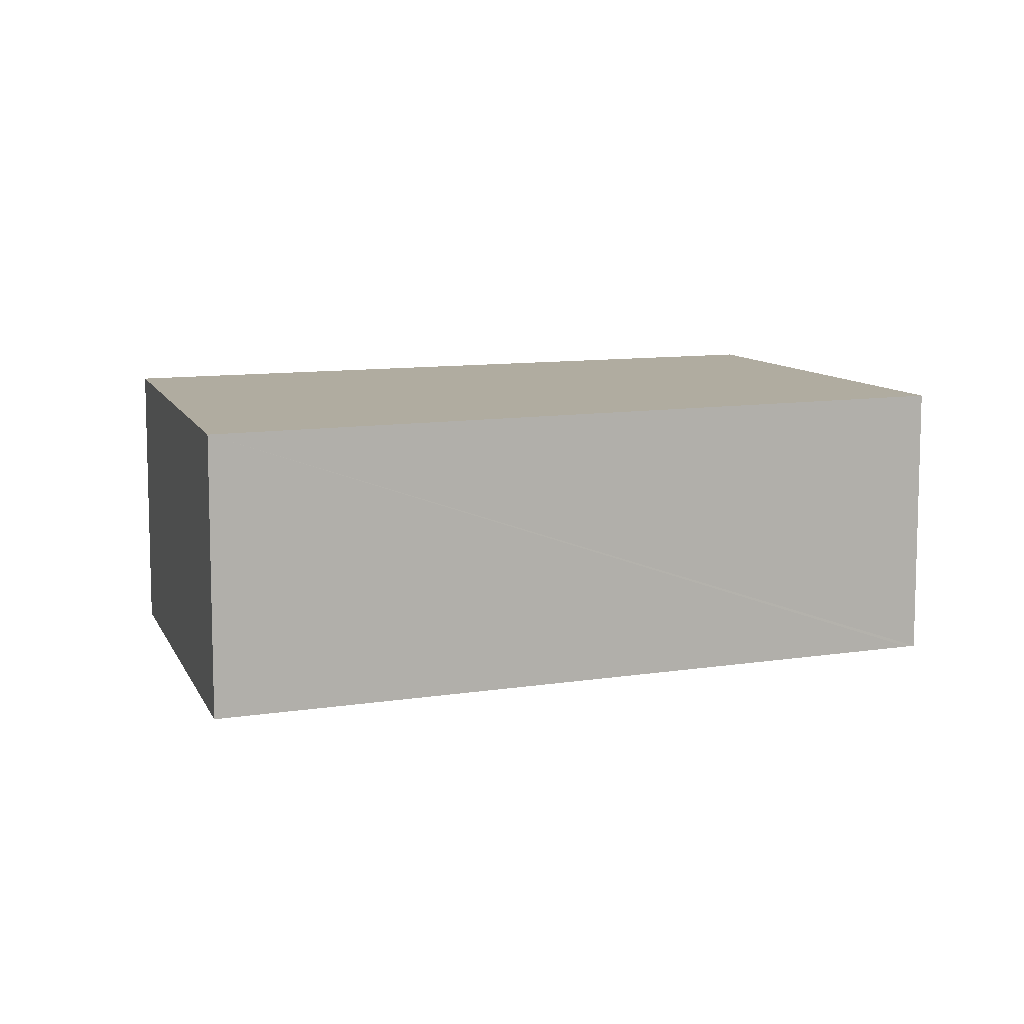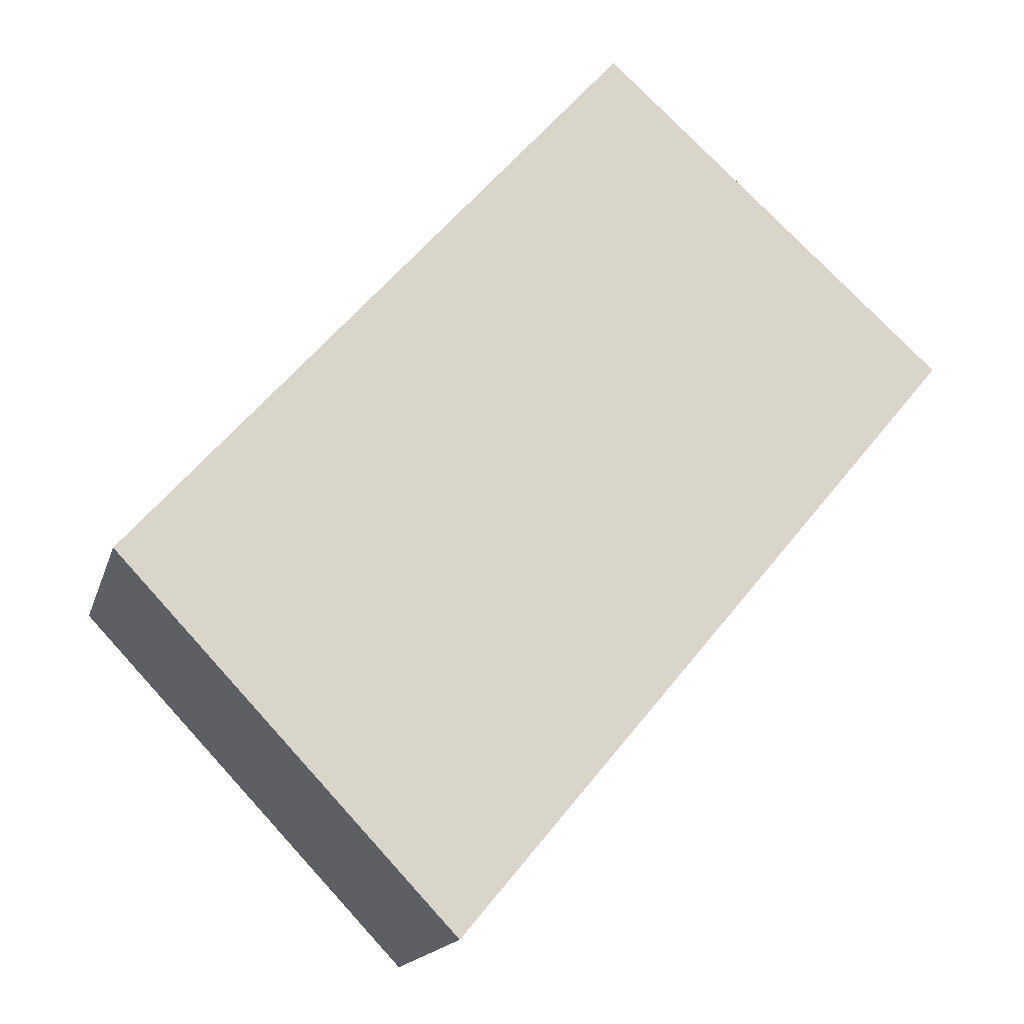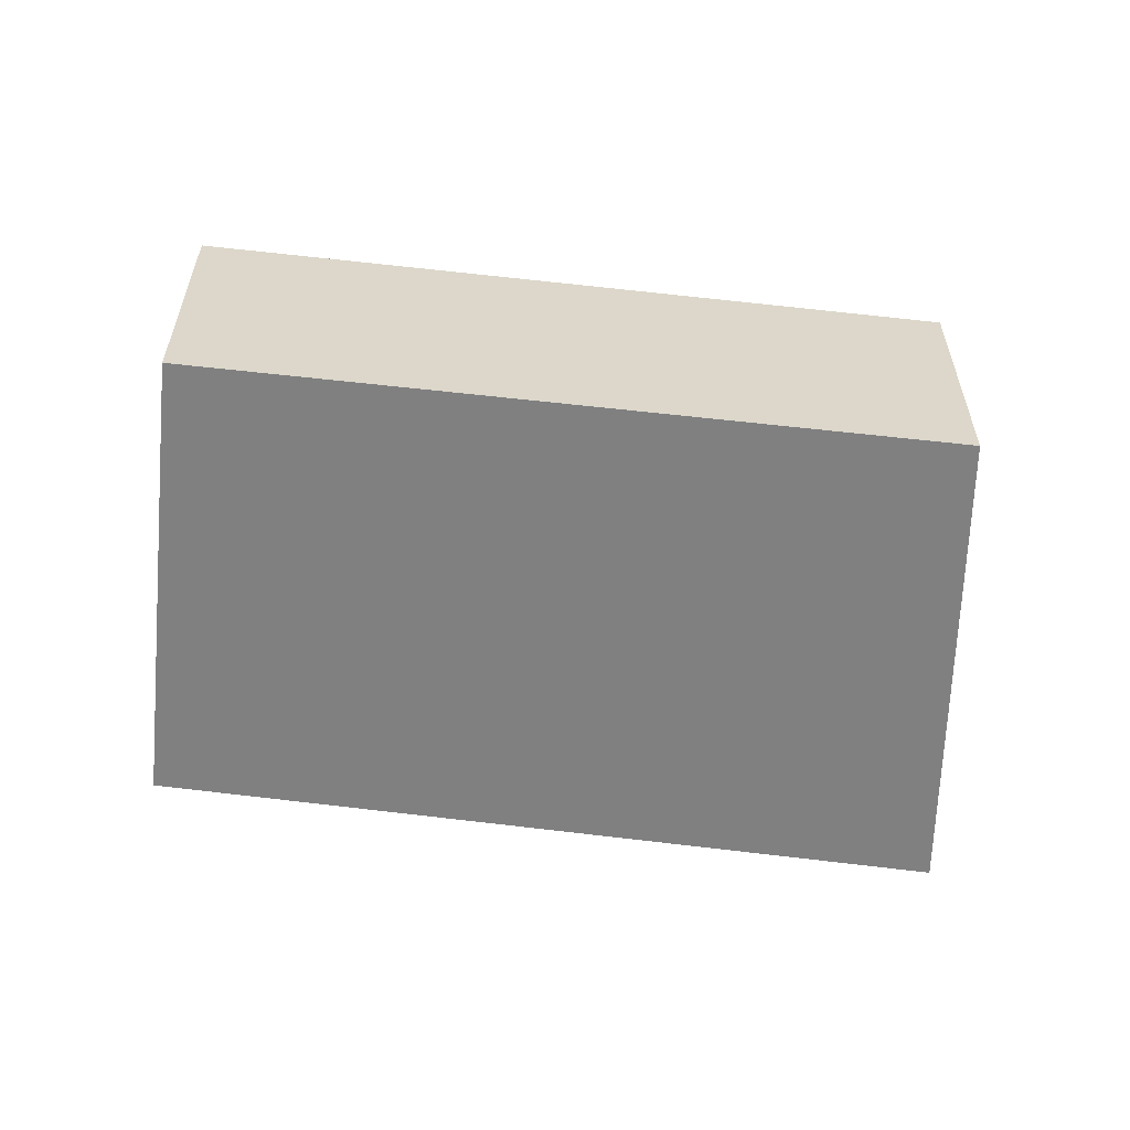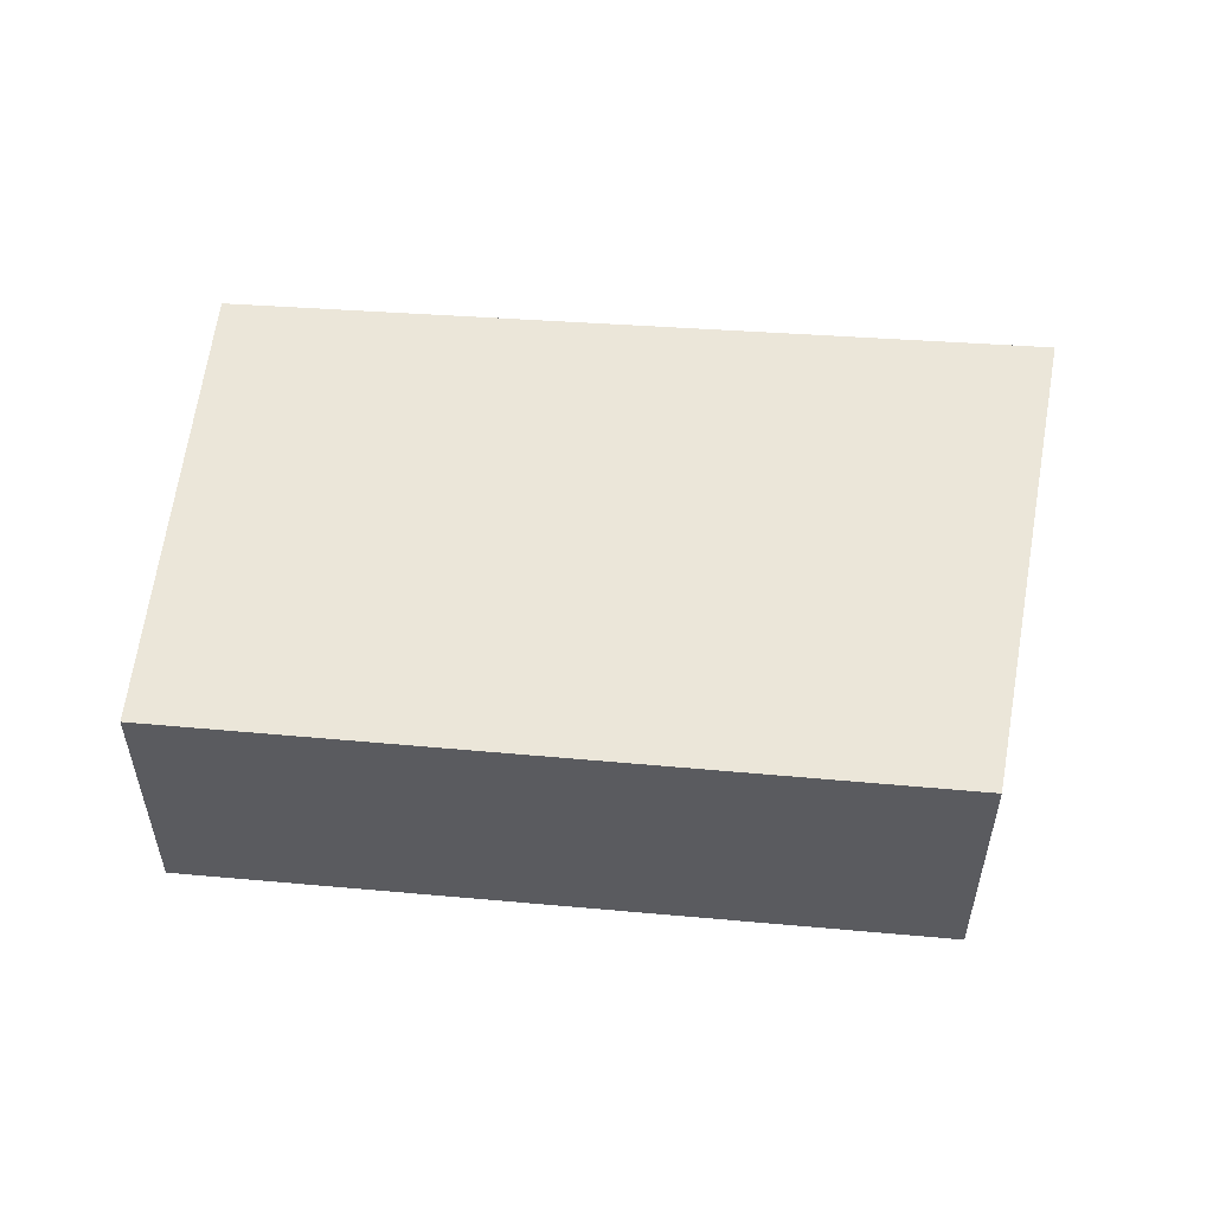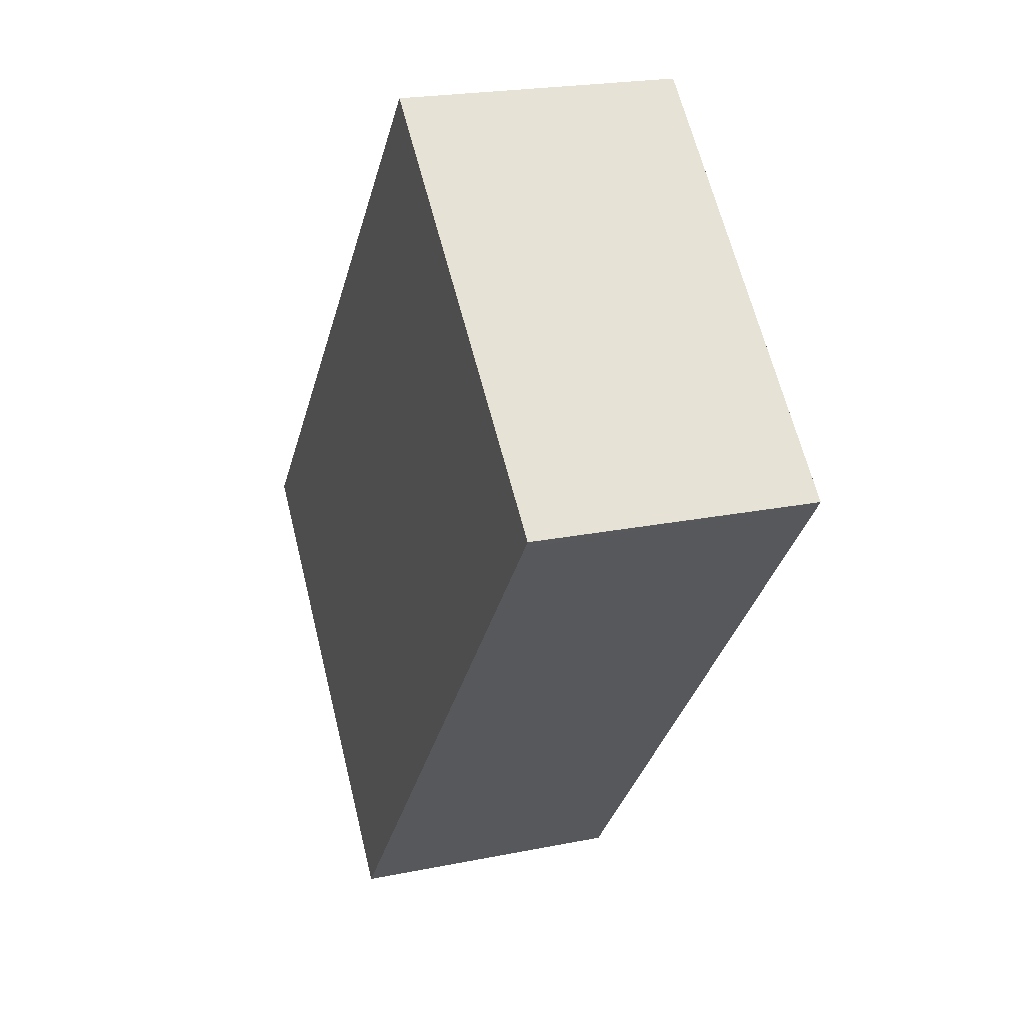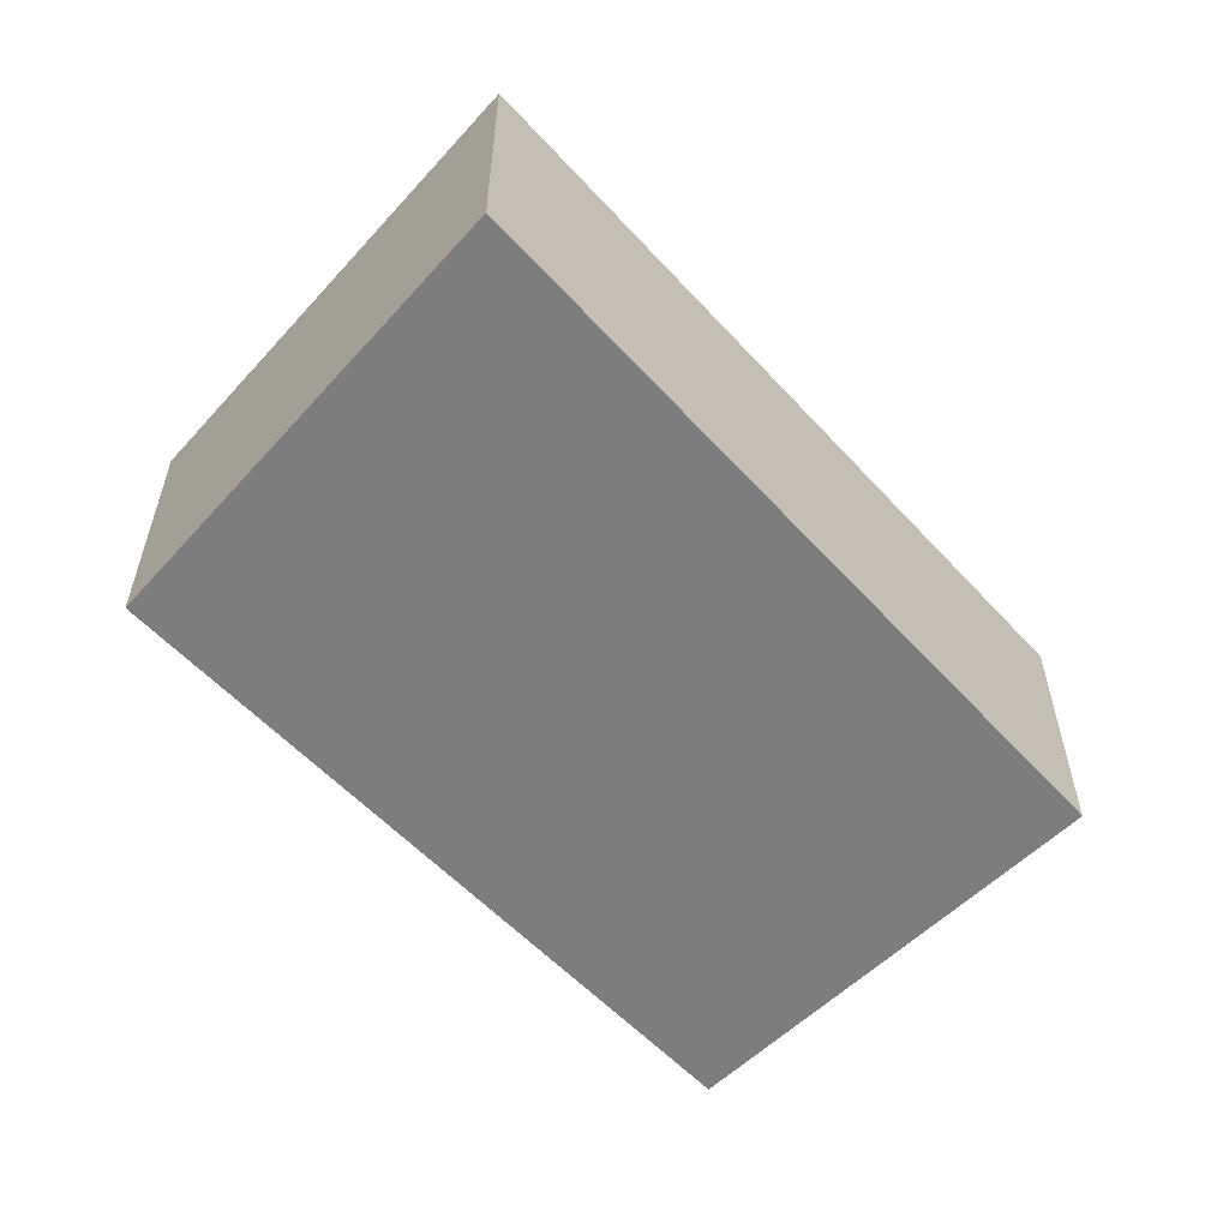
<metadata>
{"format":"obj","ext":"obj","renderer":"f3d","projection":"perspective","resolution":1024,"background":"white","views":[{"elev":9.9,"azim":-152.7,"up":"+Y"},{"elev":-16.3,"azim":165.6,"up":"+Z"},{"elev":-60.2,"azim":42.2,"up":"+Y"},{"elev":56.6,"azim":54.0,"up":"+Y"},{"elev":21.5,"azim":-109.9,"up":"+Z"},{"elev":-59.2,"azim":-177.9,"up":"+Y"}]}
</metadata>
<code>
v  0.046 2.143 -0.056
v  6.527 2.143 -1.948
v  3.927 2.143 -4.696
v  0 2.143 1.312e-16
v  0.673 2.143 0.607
v  2.683 2.143 2.419
v  0 0 0
v  2.683 -1.481e-16 2.419
v  0.673 -3.717e-17 0.607
v  6.527 1.193e-16 -1.948
v  3.927 2.875e-16 -4.696
v  0.046 3.429e-18 -0.056
g defaultobject
f 1 2 3
f 2 1 4
f 2 4 5
f 2 5 6
f 7 5 4
f 5 7 6
f 6 7 8
f 8 7 9
f 8 2 6
f 2 8 10
f 10 3 2
f 3 10 11
f 1 7 4
f 7 1 3
f 7 3 12
f 12 3 11
f 9 10 8
f 10 9 7
f 10 7 12
f 10 12 11

</code>
